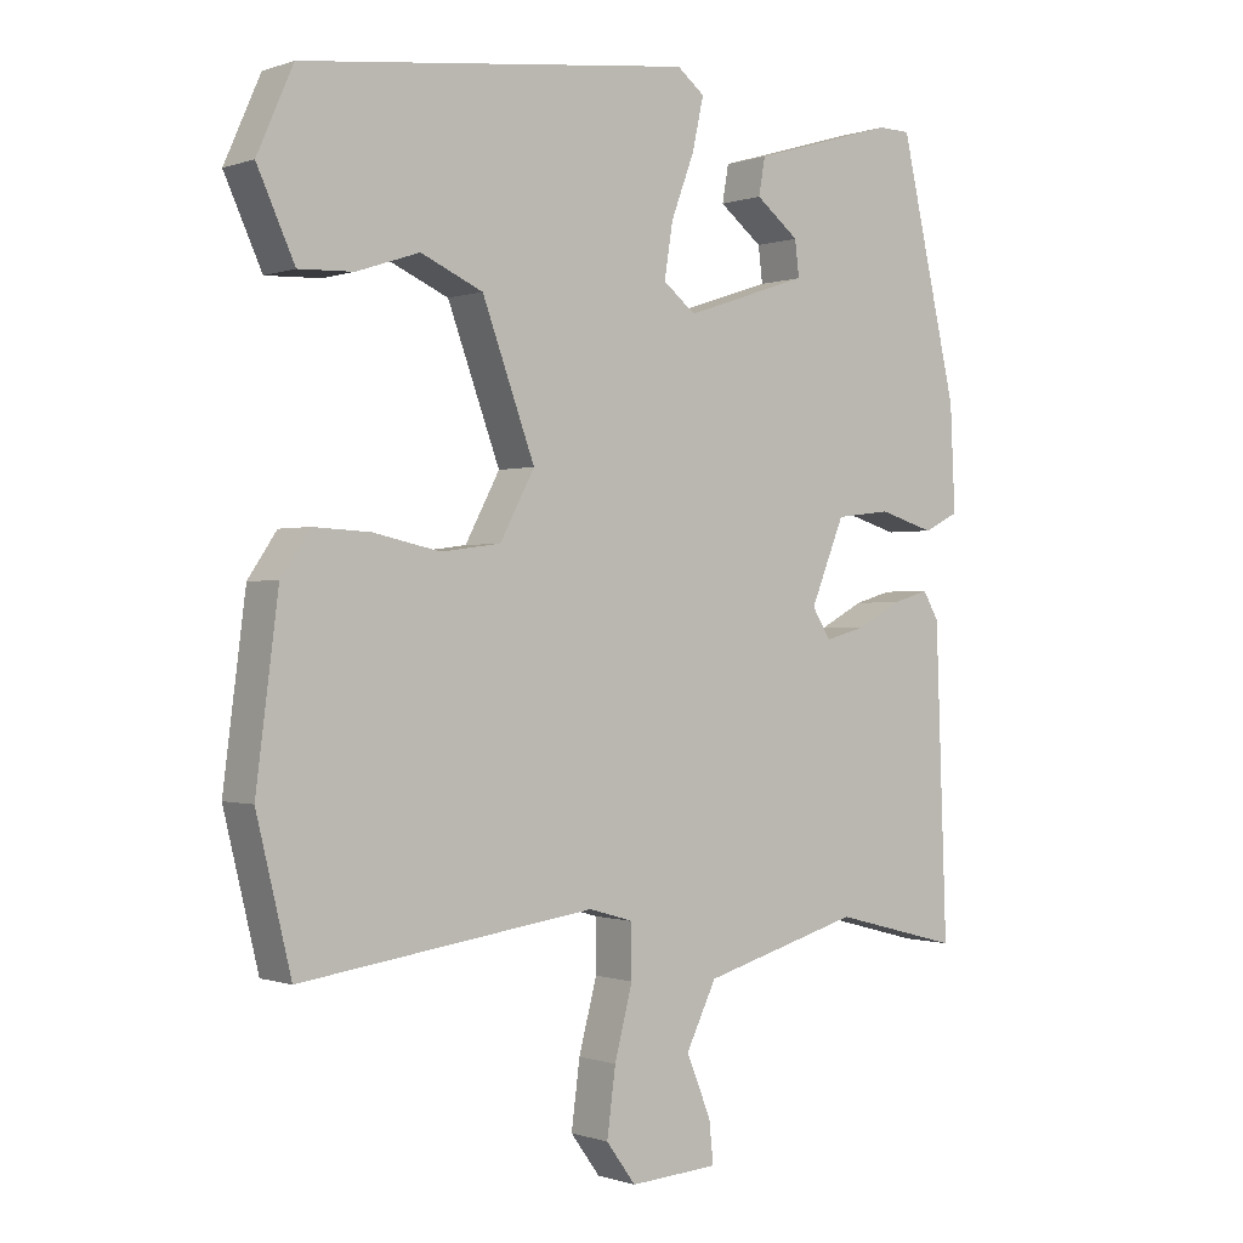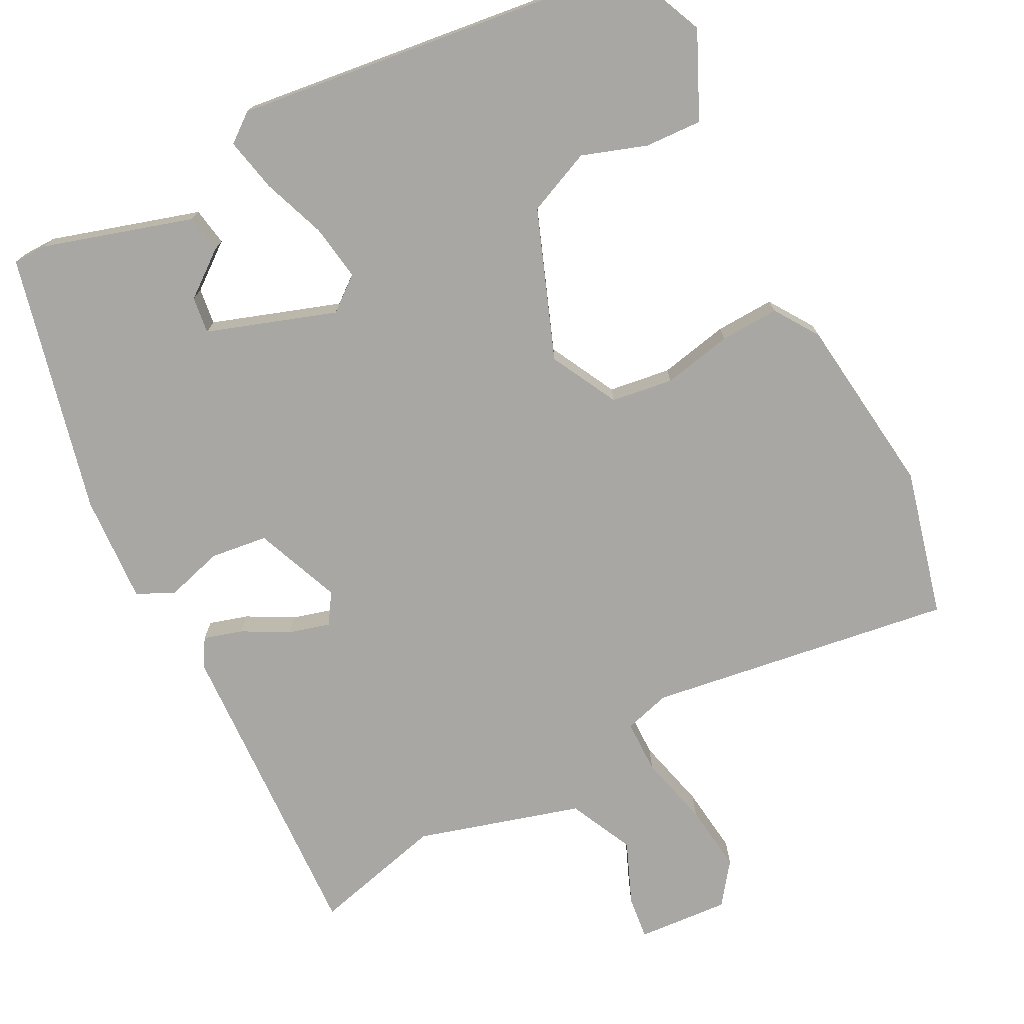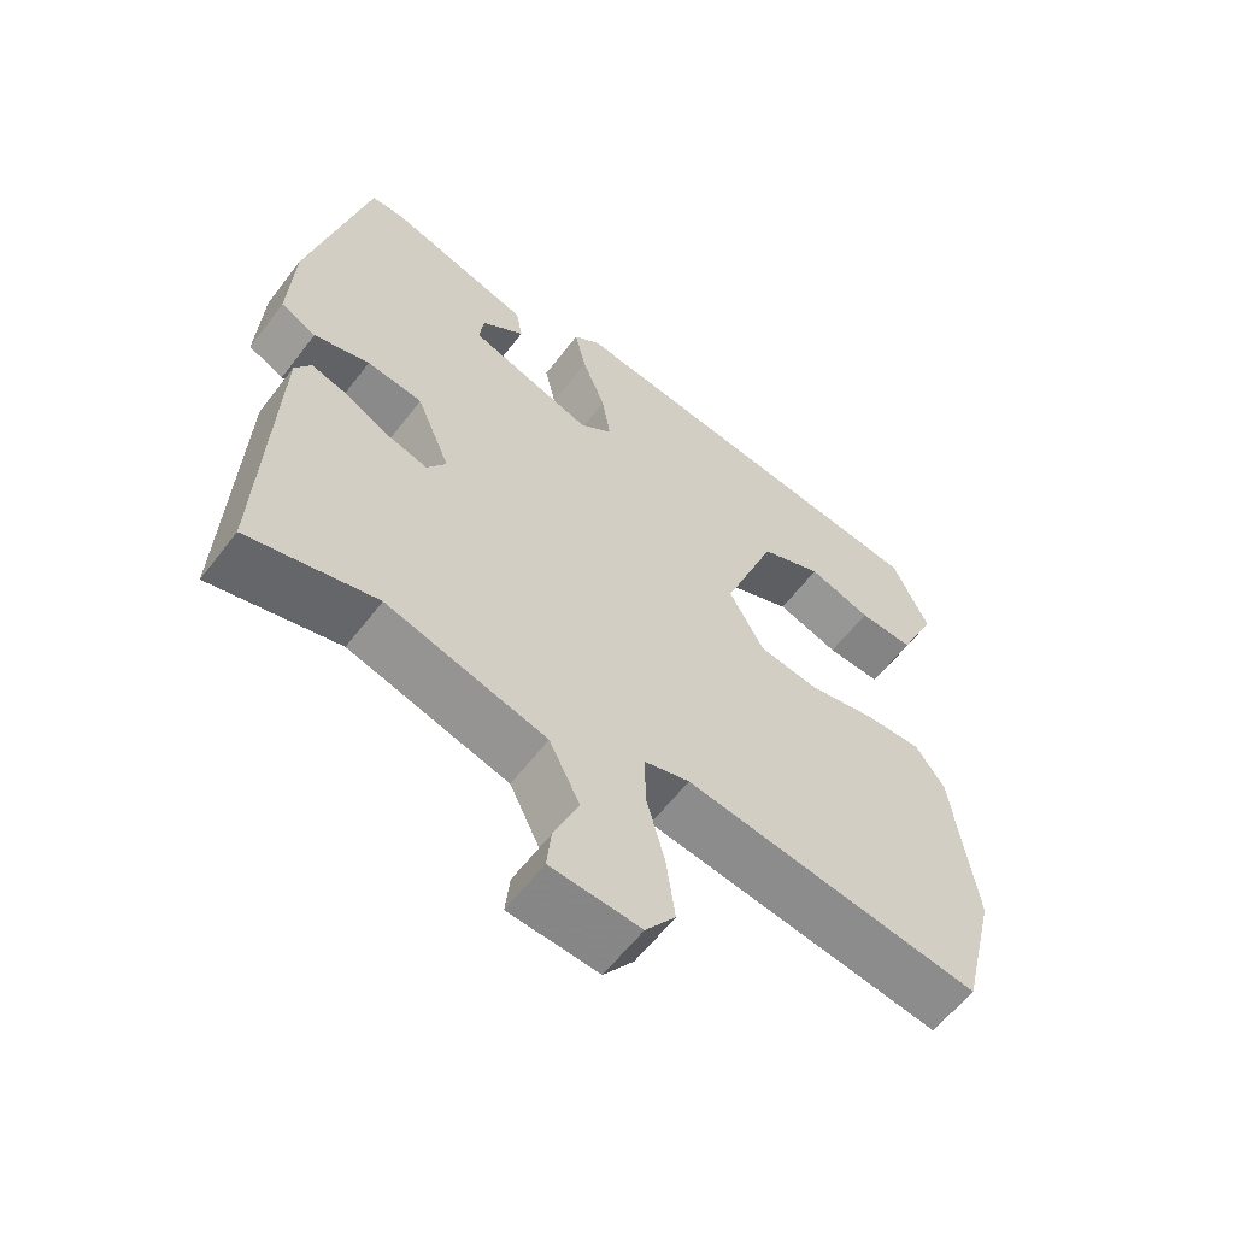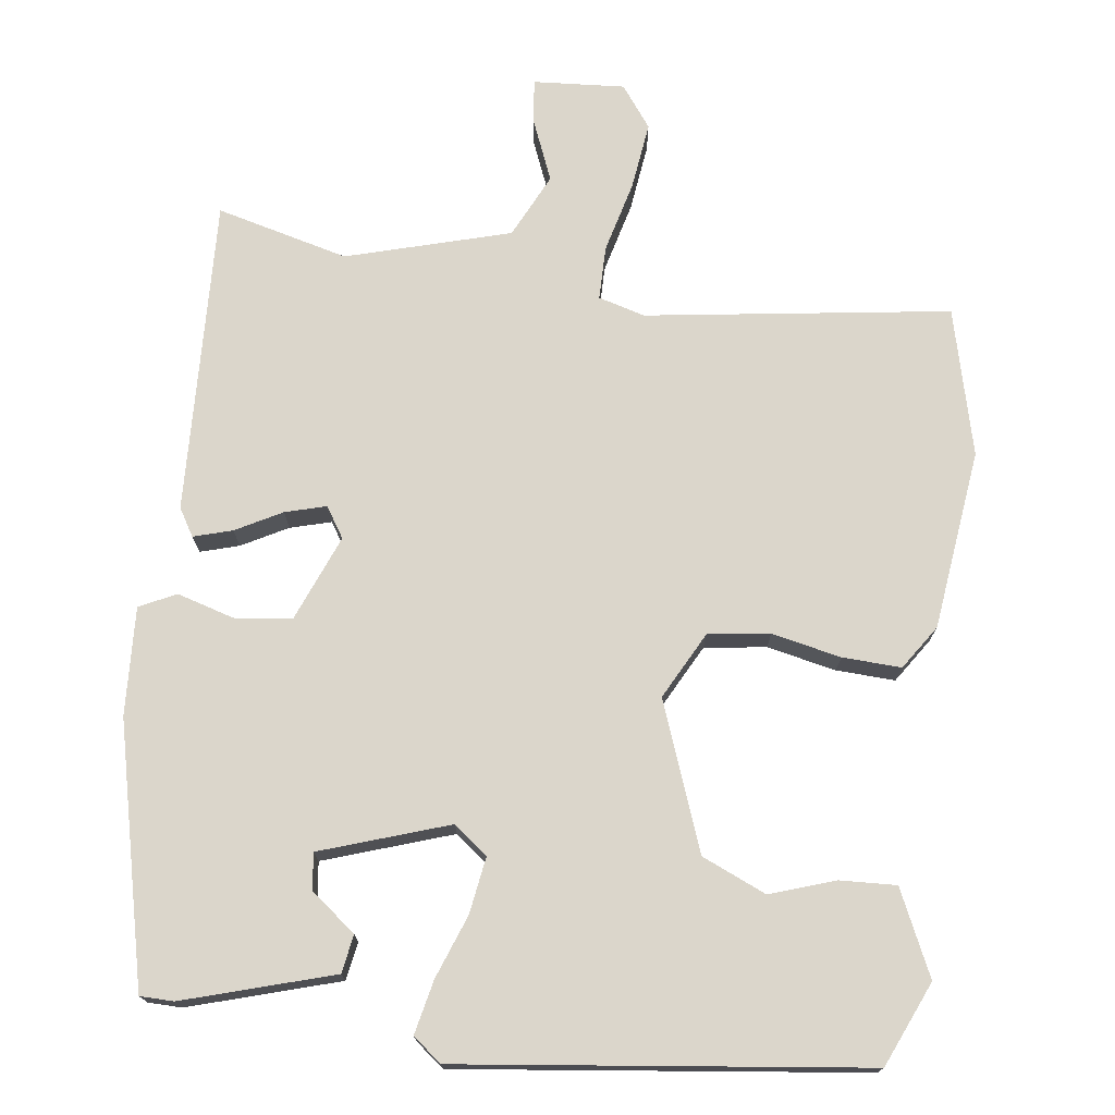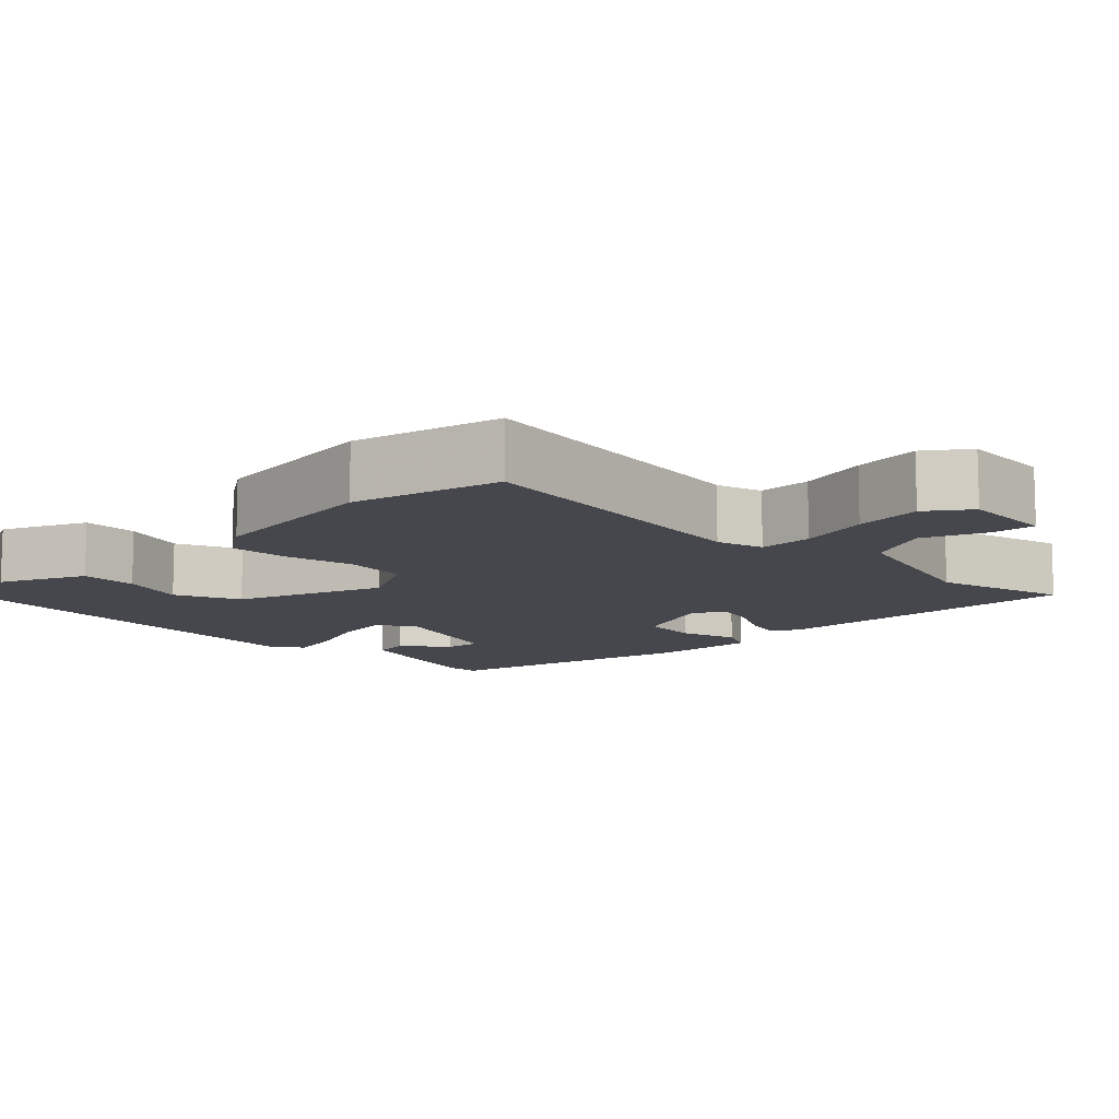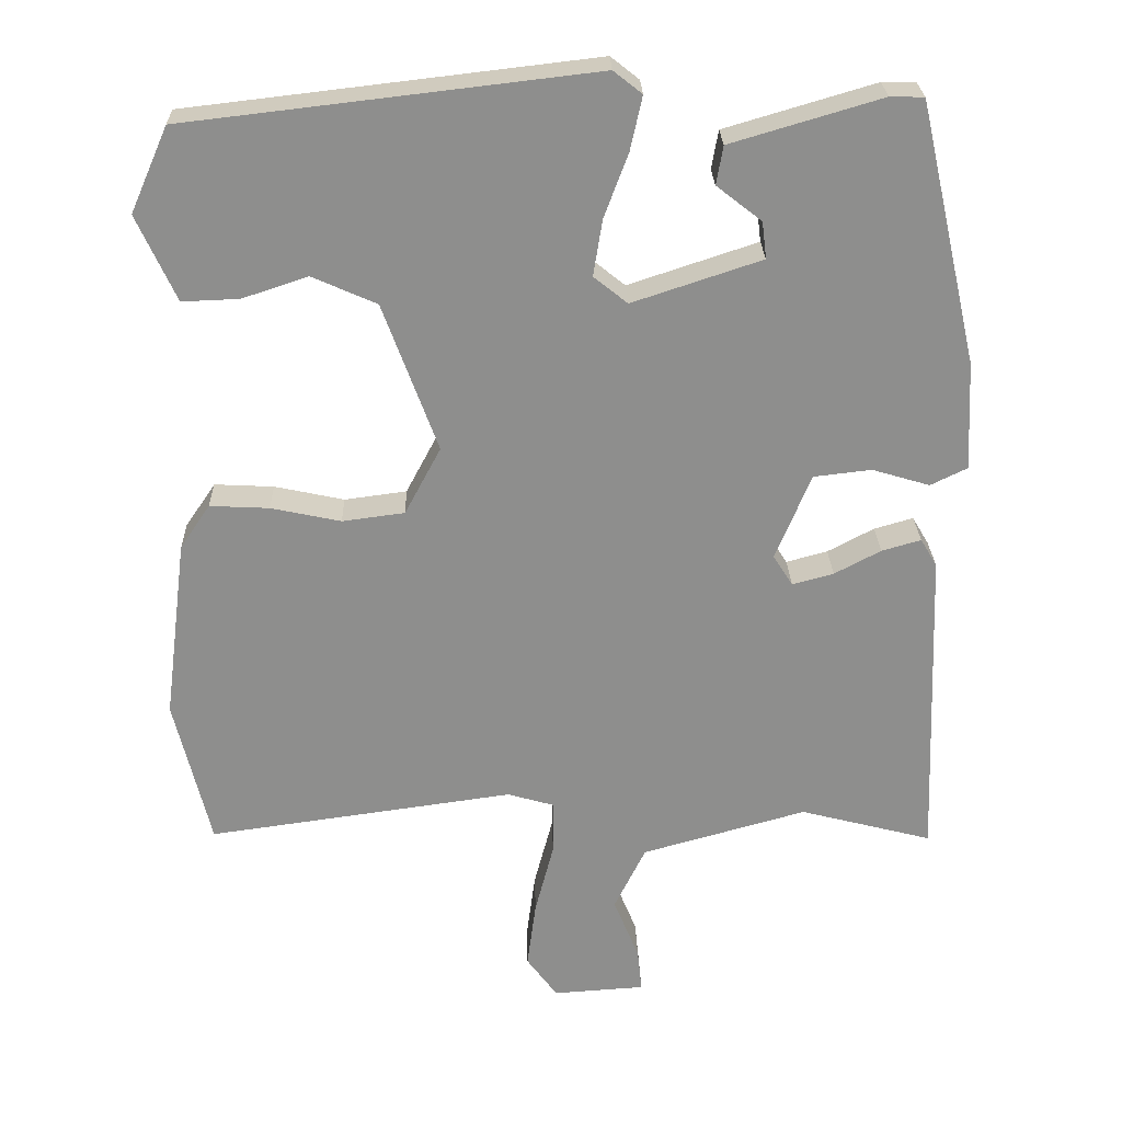
<metadata>
{"format":"obj","ext":"obj","renderer":"f3d","projection":"perspective","resolution":1024,"background":"white","views":[{"elev":-0.3,"azim":141.8,"up":"+Z"},{"elev":-74.7,"azim":26.9,"up":"+Y"},{"elev":-60.4,"azim":-37.3,"up":"+Z"},{"elev":73.6,"azim":7.1,"up":"+Y"},{"elev":-10.9,"azim":134.8,"up":"+Y"},{"elev":25.4,"azim":178.4,"up":"+Z"}]}
</metadata>
<code>
v 0.542 0.07 -0.328
v 0.494 0.07 -0.526
v 0.085 0.07 -0.469
v 0.023 0.07 -0.487
v 0.023 0.07 -0.559
v 0.048 0.07 -0.655
v 0.06 0.07 -0.746
v 0.019 0.07 -0.802
v -0.104 0.07 -0.794
v -0.098 0.07 -0.736
v -0.064 0.07 -0.652
v -0.106 0.07 -0.566
v -0.326 0.07 -0.504
v -0.503 0.07 -0.55
v -0.487 0.07 -0.125
v -0.465 0.07 -0.088
v -0.413 0.07 -0.103
v -0.351 0.07 -0.136
v -0.296 0.07 -0.151
v -0.27 0.07 -0.11
v -0.317 0.07 0.005
v -0.394 0.07 0.014
v -0.471 0.07 -0.009
v -0.52 0.07 0.015
v -0.513 0.07 0.16
v -0.433 0.07 0.508
v -0.388 0.07 0.509
v -0.188 0.07 0.45
v -0.179 0.07 0.399
v -0.239 0.07 0.352
v -0.245 0.07 0.303
v -0.073 0.07 0.246
v -0.028 0.07 0.282
v -0.04 0.07 0.357
v -0.072 0.07 0.442
v -0.088 0.07 0.514
v -0.05 0.07 0.544
v 0.492 0.07 0.481
v 0.542 0.07 0.368
v 0.49 0.07 0.254
v 0.414 0.07 0.257
v 0.327 0.07 0.286
v 0.241 0.07 0.248
v 0.168 0.07 0.05
v 0.216 0.07 -0.04
v 0.299 0.07 -0.051
v 0.392 0.07 -0.031
v 0.471 0.07 -0.027
v 0.511 0.07 -0.086
v 0.542 0 -0.328
v 0.494 0 -0.526
v 0.085 0 -0.469
v 0.023 0 -0.487
v 0.023 0 -0.559
v 0.048 0 -0.655
v 0.06 0 -0.746
v 0.019 0 -0.802
v -0.104 0 -0.794
v -0.098 0 -0.736
v -0.064 0 -0.652
v -0.106 0 -0.566
v -0.326 0 -0.504
v -0.503 0 -0.55
v -0.487 0 -0.125
v -0.465 0 -0.088
v -0.413 0 -0.103
v -0.351 0 -0.136
v -0.296 0 -0.151
v -0.27 0 -0.11
v -0.317 0 0.005
v -0.394 0 0.014
v -0.471 0 -0.009
v -0.52 0 0.015
v -0.513 0 0.16
v -0.433 0 0.508
v -0.388 0 0.509
v -0.188 0 0.45
v -0.179 0 0.399
v -0.239 0 0.352
v -0.245 0 0.303
v -0.073 0 0.246
v -0.028 0 0.282
v -0.04 0 0.357
v -0.072 0 0.442
v -0.088 0 0.514
v -0.05 0 0.544
v 0.492 0 0.481
v 0.542 0 0.368
v 0.49 0 0.254
v 0.414 0 0.257
v 0.327 0 0.286
v 0.241 0 0.248
v 0.168 0 0.05
v 0.216 0 -0.04
v 0.299 0 -0.051
v 0.392 0 -0.031
v 0.471 0 -0.027
v 0.511 0 -0.086
f 1 2 3
f 49 1 3
f 48 49 3
f 47 48 3
f 46 47 3
f 45 46 3 4
f 44 45 4
f 40 41 42
f 39 40 42
f 38 39 42
f 37 38 42
f 36 37 42
f 35 36 42
f 34 35 42 43
f 33 34 43 44
f 28 29 30
f 27 28 30
f 26 27 30
f 25 26 30
f 25 30 31
f 24 25 31
f 23 24 31
f 22 23 31
f 21 22 31 32
f 16 17 18
f 15 16 18
f 14 15 18
f 13 14 18
f 12 13 18 19
f 11 12 19 20
f 9 10 11
f 8 9 11
f 7 8 11
f 6 7 11
f 5 6 11
f 4 5 11 20
f 32 33 44
f 21 32 44
f 20 21 44
f 4 20 44
f 52 51 50
f 52 50 98
f 52 98 97
f 52 97 96
f 52 96 95
f 53 52 95 94
f 53 94 93
f 91 90 89
f 91 89 88
f 91 88 87
f 91 87 86
f 91 86 85
f 91 85 84
f 92 91 84 83
f 93 92 83 82
f 79 78 77
f 79 77 76
f 79 76 75
f 79 75 74
f 80 79 74
f 80 74 73
f 80 73 72
f 80 72 71
f 81 80 71 70
f 67 66 65
f 67 65 64
f 67 64 63
f 67 63 62
f 68 67 62 61
f 69 68 61 60
f 60 59 58
f 60 58 57
f 60 57 56
f 60 56 55
f 60 55 54
f 69 60 54 53
f 93 82 81
f 93 81 70
f 93 70 69
f 93 69 53
f 1 50 51 2
f 2 51 52 3
f 3 52 53 4
f 4 53 54 5
f 5 54 55 6
f 6 55 56 7
f 7 56 57 8
f 8 57 58 9
f 9 58 59 10
f 10 59 60 11
f 11 60 61 12
f 12 61 62 13
f 13 62 63 14
f 14 63 64 15
f 15 64 65 16
f 16 65 66 17
f 17 66 67 18
f 18 67 68 19
f 19 68 69 20
f 20 69 70 21
f 21 70 71 22
f 22 71 72 23
f 23 72 73 24
f 24 73 74 25
f 25 74 75 26
f 26 75 76 27
f 27 76 77 28
f 28 77 78 29
f 29 78 79 30
f 30 79 80 31
f 31 80 81 32
f 32 81 82 33
f 33 82 83 34
f 34 83 84 35
f 35 84 85 36
f 36 85 86 37
f 37 86 87 38
f 38 87 88 39
f 39 88 89 40
f 40 89 90 41
f 41 90 91 42
f 42 91 92 43
f 43 92 93 44
f 44 93 94 45
f 45 94 95 46
f 46 95 96 47
f 47 96 97 48
f 48 97 98 49
f 49 98 50 1

</code>
